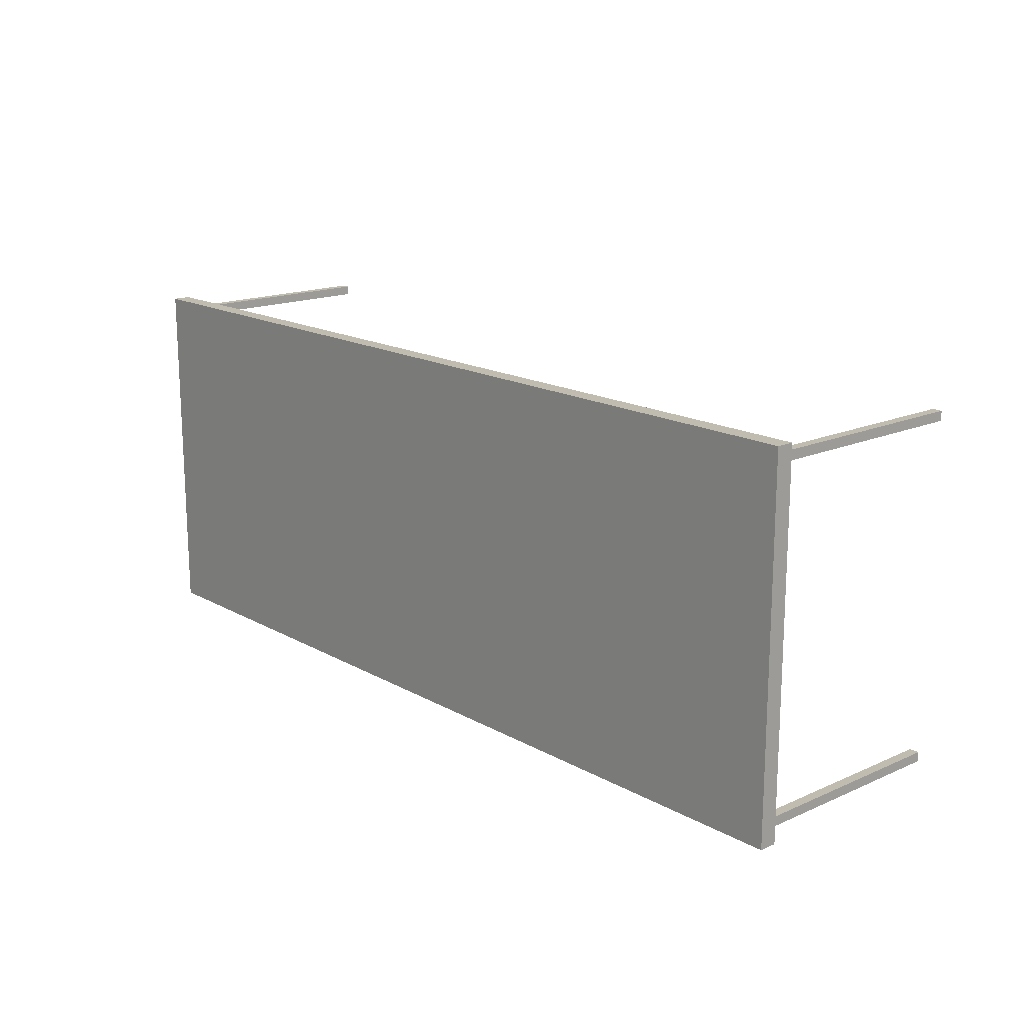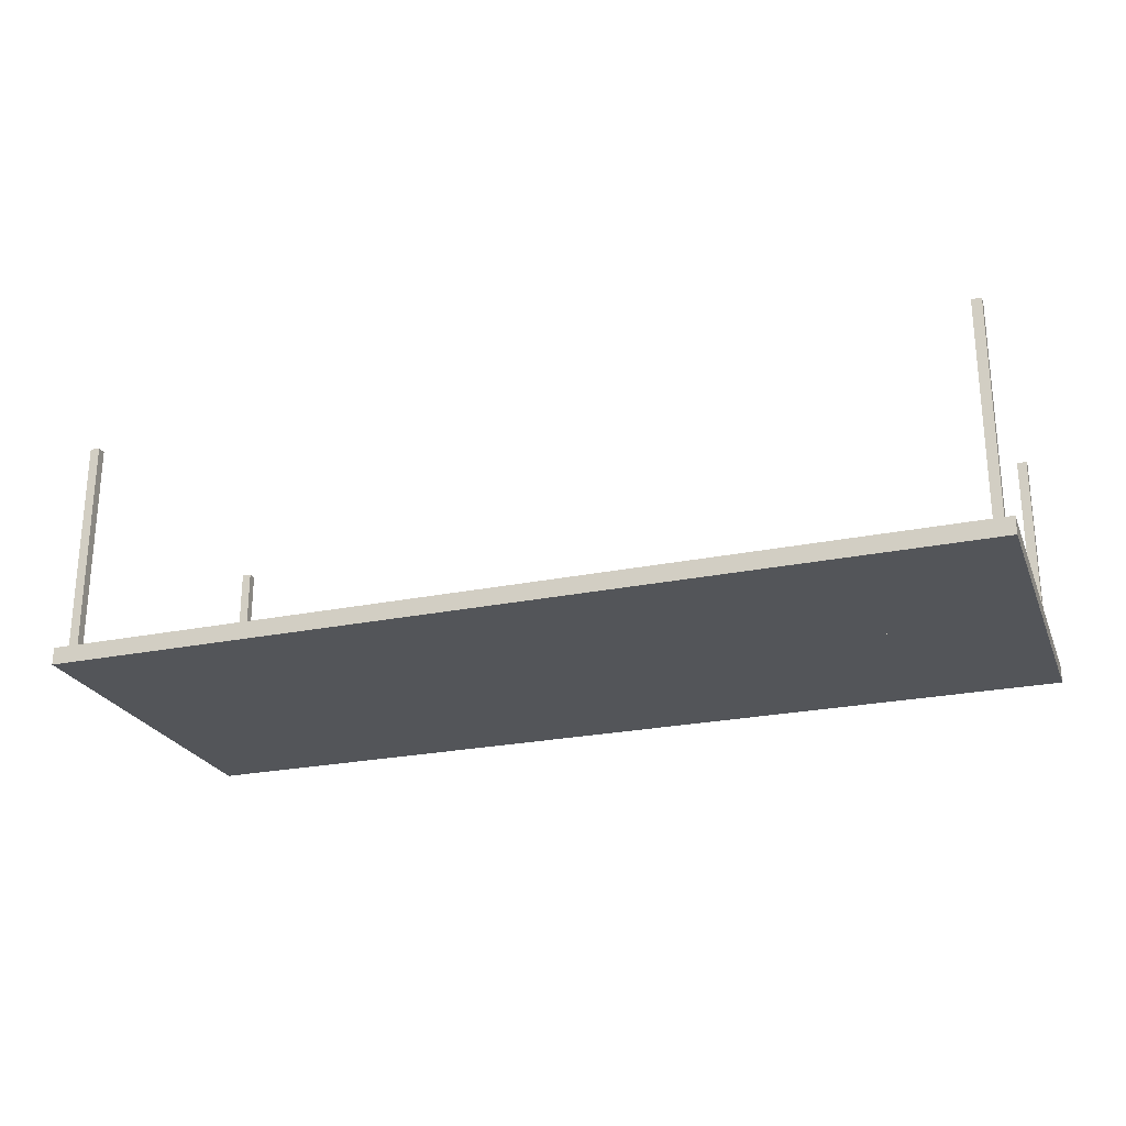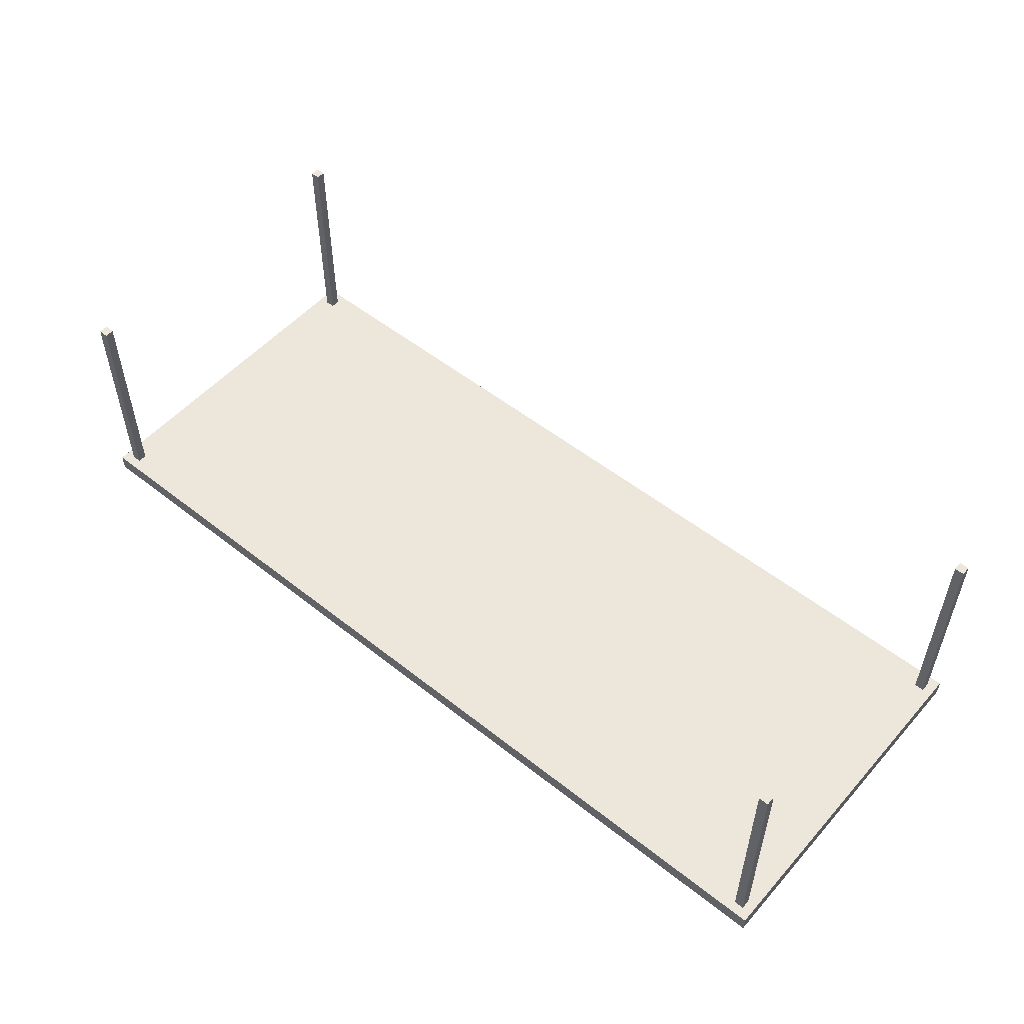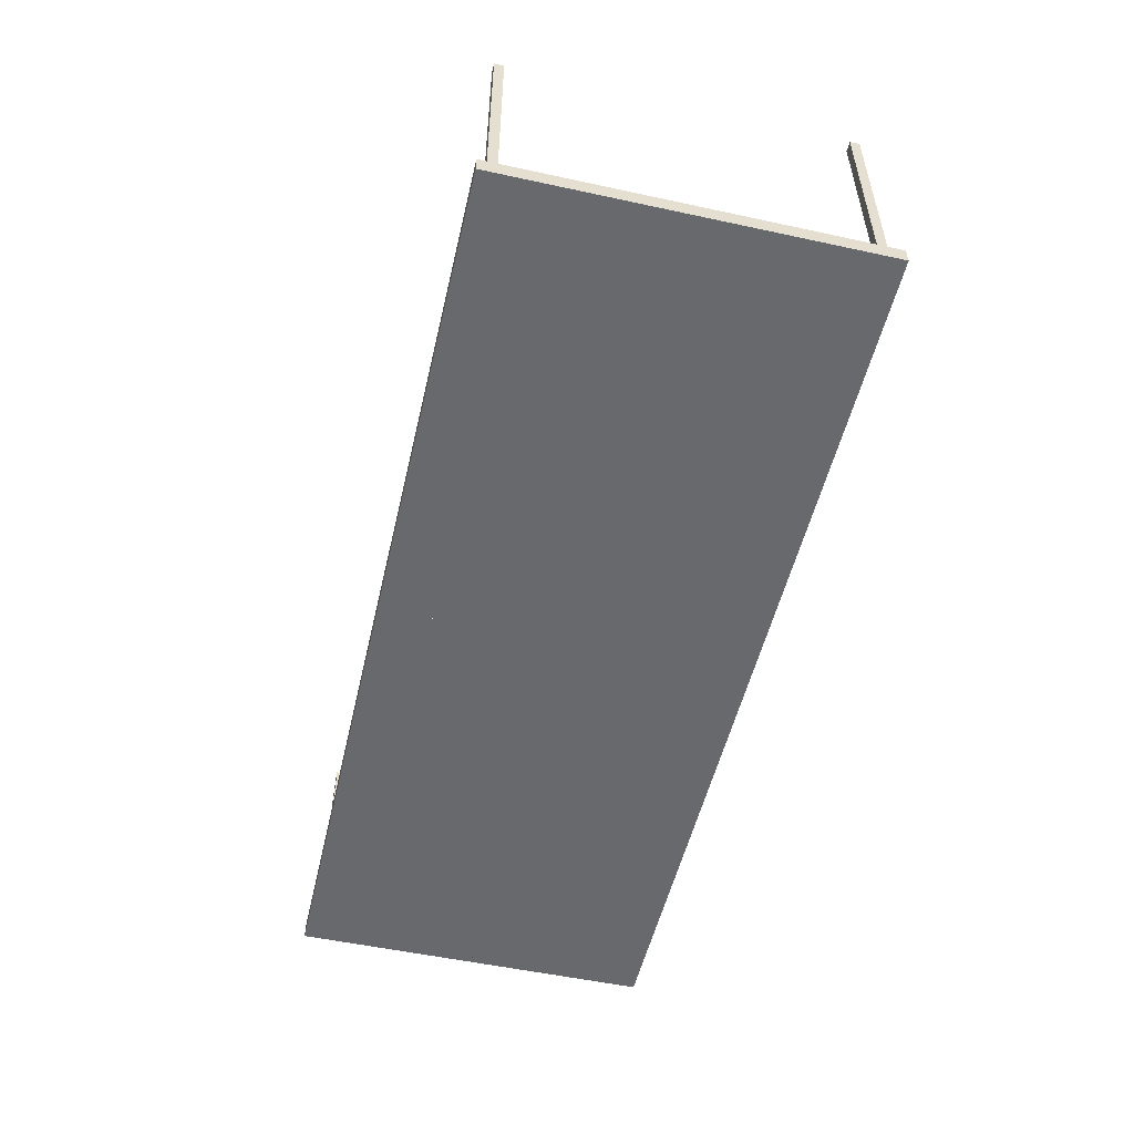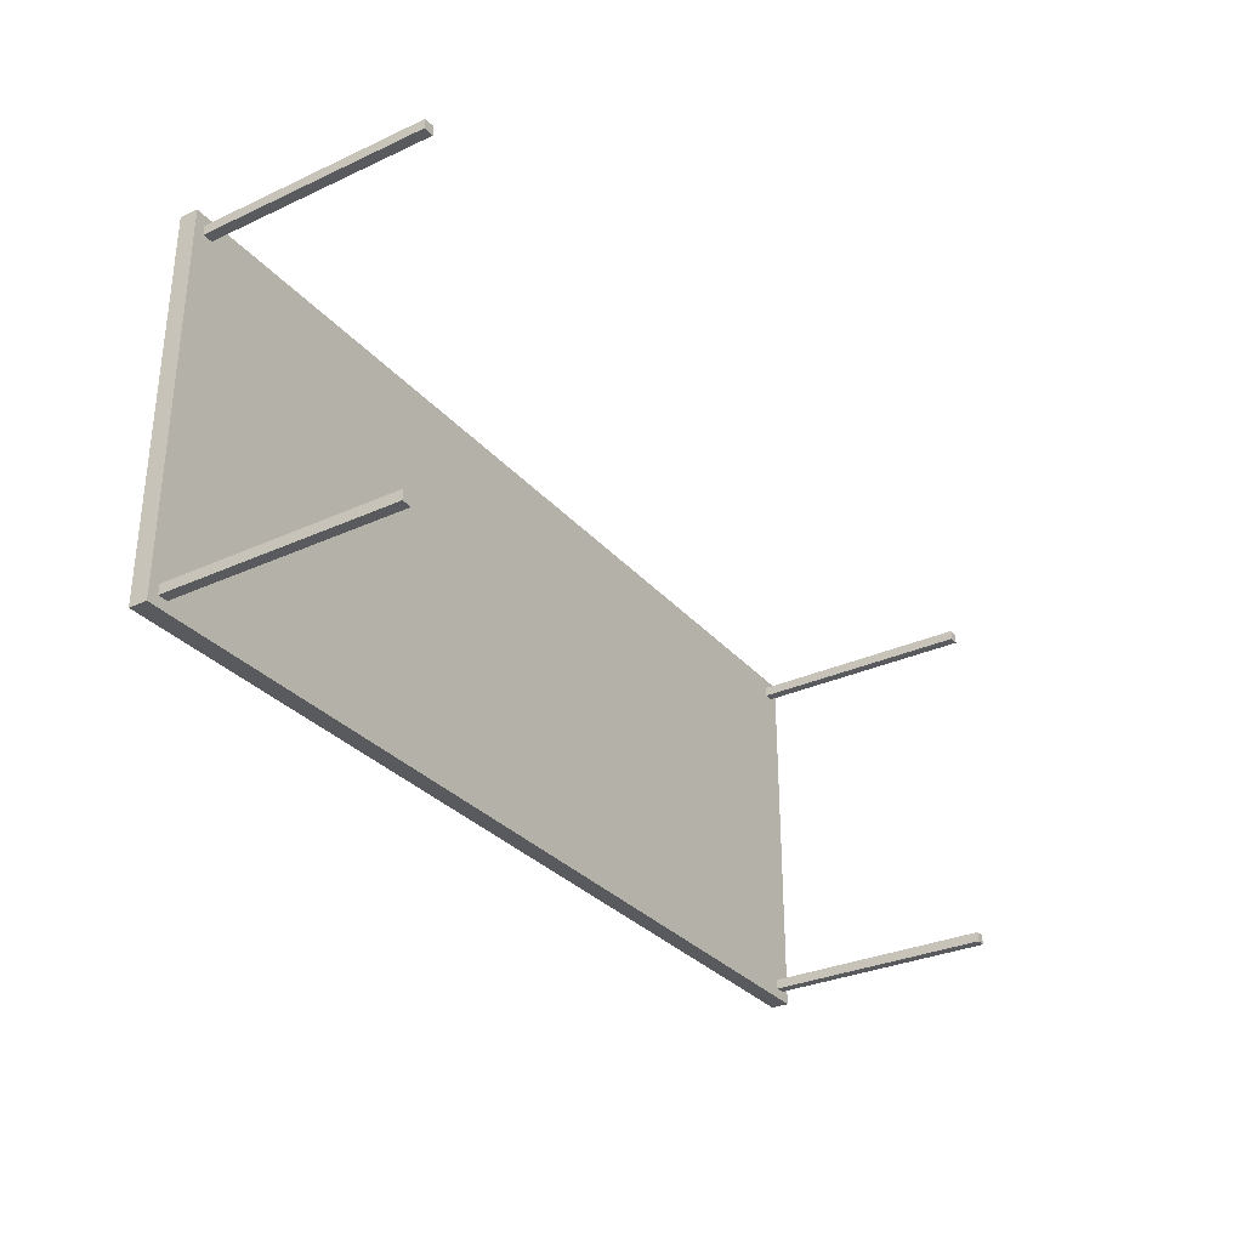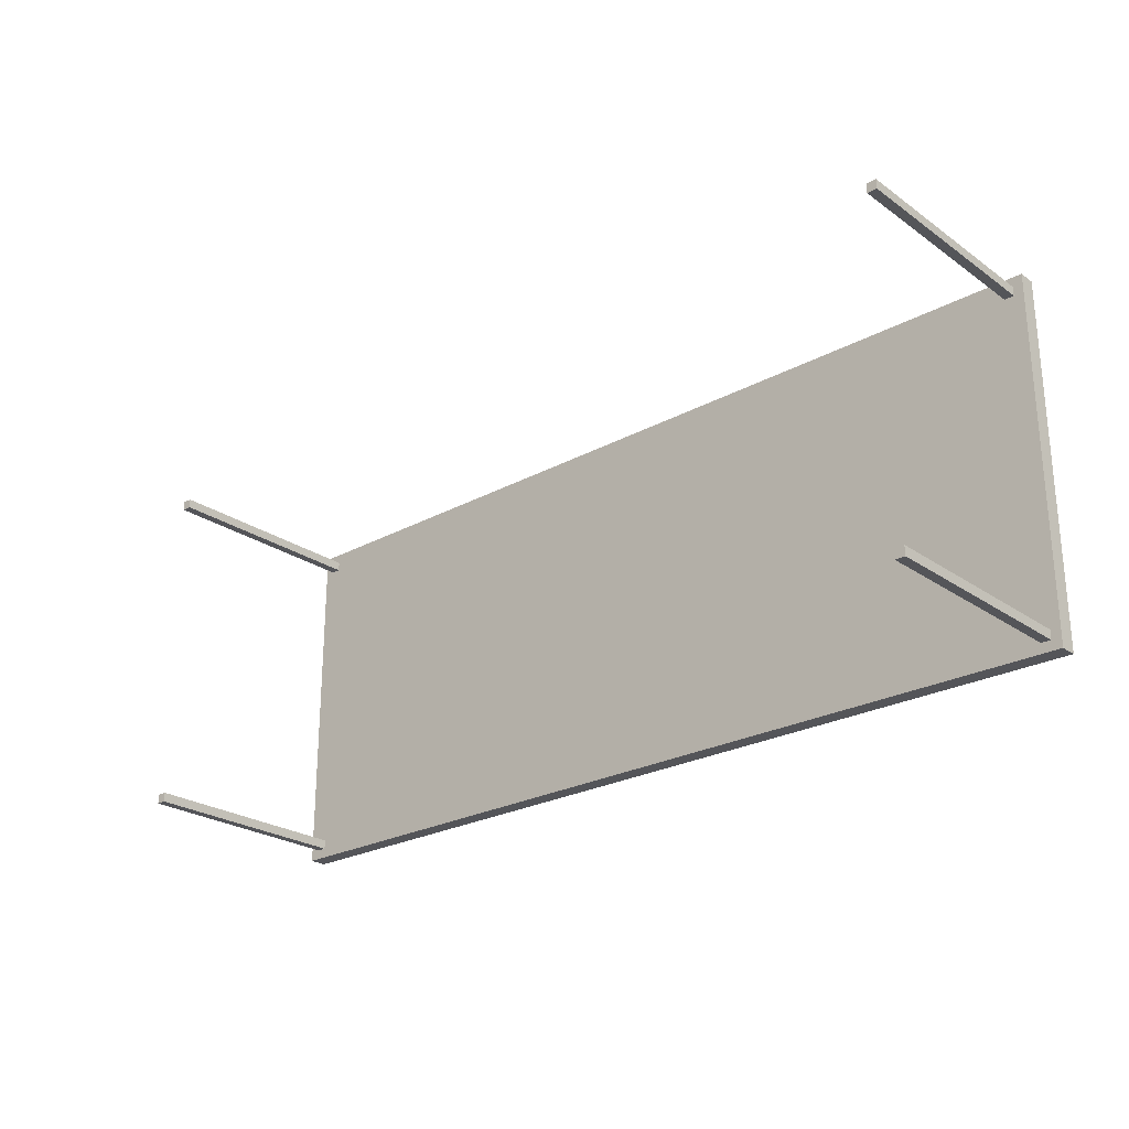
<metadata>
{"format":"obj","ext":"obj","renderer":"f3d","projection":"perspective","resolution":1024,"background":"white","views":[{"elev":16.6,"azim":-131.7,"up":"+Y"},{"elev":-24.3,"azim":18.8,"up":"+Z"},{"elev":52.9,"azim":40.3,"up":"+Z"},{"elev":-52.8,"azim":-103.1,"up":"+Z"},{"elev":-31.1,"azim":-56.9,"up":"+Y"},{"elev":-24.8,"azim":41.6,"up":"+Y"}]}
</metadata>
<code>
o Table_Cube.066
v 6.996 2.767 0.1334
v 6.996 2.767 -0.1334
v 6.846 2.767 -0.1334
v 6.846 2.767 0.1334
v 6.996 2.617 -0.1334
v 6.996 2.617 0.1334
v 6.846 2.617 0.1334
v 6.846 2.617 -0.1334
v 6.698 2.767 0.1334
v 6.698 2.767 -0.1334
v 6.698 2.617 -0.1334
v 6.698 2.617 0.1334
v 6.996 2.475 -0.1334
v 6.996 2.475 0.1334
v 6.846 2.475 0.1334
v 6.846 2.475 -0.1334
v 6.698 2.475 0.1334
v 6.698 2.475 -0.1334
v 6.846 2.617 3.478
v 6.698 2.617 3.478
v 6.846 2.475 3.478
v 6.698 2.475 3.478
v 0 2.767 0.1334
v 0 2.767 -0.1334
v -6.996 2.767 0.1334
v -6.996 2.767 -0.1334
v -6.846 2.767 -0.1334
v -6.846 2.767 0.1334
v 0 2.617 0.1334
v 0 2.617 -0.1334
v -6.996 2.617 -0.1334
v -6.996 2.617 0.1334
v -6.846 2.617 0.1334
v -6.846 2.617 -0.1334
v -6.698 2.767 0.1334
v -6.698 2.767 -0.1334
v -6.698 2.617 -0.1334
v -6.698 2.617 0.1334
v 0 2.475 -0.1334
v -6.996 2.475 -0.1334
v -6.996 2.475 0.1334
v -6.846 2.475 0.1334
v -6.846 2.475 -0.1334
v 0 2.475 0.1334
v -6.698 2.475 0.1334
v -6.698 2.475 -0.1334
v -6.846 2.617 3.478
v -6.698 2.617 3.478
v -6.846 2.475 3.478
v -6.698 2.475 3.478
v 6.996 0 0.1334
v 6.996 -2.767 0.1334
v 6.996 0 -0.1334
v 6.996 -2.767 -0.1334
v 6.846 0 -0.1334
v 6.846 -2.767 -0.1334
v 6.846 0 0.1334
v 6.846 -2.767 0.1334
v 6.996 -2.617 -0.1334
v 6.996 -2.617 0.1334
v 6.846 -2.617 0.1334
v 6.846 -2.617 -0.1334
v 6.698 0 -0.1334
v 6.698 -2.767 0.1334
v 6.698 -2.767 -0.1334
v 6.698 0 0.1334
v 6.698 -2.617 -0.1334
v 6.698 -2.617 0.1334
v 6.996 -2.475 -0.1334
v 6.996 -2.475 0.1334
v 6.846 -2.475 0.1334
v 6.846 -2.475 -0.1334
v 6.698 -2.475 0.1334
v 6.698 -2.475 -0.1334
v 6.846 -2.617 3.478
v 6.698 -2.617 3.478
v 6.846 -2.475 3.478
v 6.698 -2.475 3.478
v 0 0 0.1334
v -0 -2.767 0.1334
v 0 0 -0.1334
v -0 -2.767 -0.1334
v -6.996 0 0.1334
v -6.996 -2.767 0.1334
v -6.996 0 -0.1334
v -6.996 -2.767 -0.1334
v -6.846 0 -0.1334
v -6.846 -2.767 -0.1334
v -6.846 0 0.1334
v -6.846 -2.767 0.1334
v -0 -2.617 0.1334
v -0 -2.617 -0.1334
v -6.996 -2.617 -0.1334
v -6.996 -2.617 0.1334
v -6.846 -2.617 0.1334
v -6.846 -2.617 -0.1334
v -6.698 0 -0.1334
v -6.698 -2.767 0.1334
v -6.698 -2.767 -0.1334
v -6.698 0 0.1334
v -6.698 -2.617 -0.1334
v -6.698 -2.617 0.1334
v -0 -2.475 -0.1334
v -6.996 -2.475 -0.1334
v -6.996 -2.475 0.1334
v -6.846 -2.475 0.1334
v -6.846 -2.475 -0.1334
v -0 -2.475 0.1334
v -6.698 -2.475 0.1334
v -6.698 -2.475 -0.1334
v -6.846 -2.617 3.478
v -6.698 -2.617 3.478
v -6.846 -2.475 3.478
v -6.698 -2.475 3.478
f 8 3 2 5
f 5 2 1 6
f 12 9 23 29
f 10 24 23 9
f 2 3 4 1
f 6 1 4 7
f 11 10 3 8
f 18 11 8 16
f 14 6 7 15
f 17 12 29 44
f 13 5 6 14
f 16 8 5 13
f 7 12 20 19
f 39 30 11 18
f 30 24 10 11
f 3 10 9 4
f 7 4 9 12
f 81 39 18 63
f 57 15 17 66
f 55 16 13 53
f 53 13 14 51
f 66 17 44 79
f 51 14 15 57
f 63 18 16 55
f 21 19 20 22
f 17 15 21 22
f 15 7 19 21
f 12 17 22 20
f 29 30 24 23
f 34 31 26 27
f 31 32 25 26
f 38 29 23 35
f 36 35 23 24
f 26 25 28 27
f 32 33 28 25
f 37 34 27 36
f 46 43 34 37
f 41 42 33 32
f 45 44 29 38
f 40 41 32 31
f 43 40 31 34
f 44 39 30 29
f 33 47 48 38
f 39 46 37 30
f 30 37 36 24
f 27 28 35 36
f 33 38 35 28
f 81 97 46 39
f 89 100 45 42
f 79 81 39 44
f 87 85 40 43
f 85 83 41 40
f 100 79 44 45
f 83 89 42 41
f 97 87 43 46
f 49 50 48 47
f 45 50 49 42
f 42 49 47 33
f 38 48 50 45
f 62 59 54 56
f 59 60 52 54
f 68 91 80 64
f 55 57 51 53
f 65 64 80 82
f 54 52 58 56
f 63 66 57 55
f 60 61 58 52
f 67 62 56 65
f 74 72 62 67
f 70 71 61 60
f 73 108 91 68
f 69 70 60 59
f 72 69 59 62
f 61 75 76 68
f 103 74 67 92
f 92 67 65 82
f 81 79 66 63
f 56 58 64 65
f 61 68 64 58
f 81 63 74 103
f 57 66 73 71
f 55 53 69 72
f 53 51 70 69
f 66 79 108 73
f 51 57 71 70
f 63 55 72 74
f 77 78 76 75
f 73 78 77 71
f 71 77 75 61
f 68 76 78 73
f 91 80 82 92
f 96 88 86 93
f 93 86 84 94
f 102 98 80 91
f 87 85 83 89
f 99 82 80 98
f 86 88 90 84
f 97 87 89 100
f 94 84 90 95
f 101 99 88 96
f 110 101 96 107
f 105 94 95 106
f 109 102 91 108
f 104 93 94 105
f 107 96 93 104
f 108 91 92 103
f 95 102 112 111
f 103 92 101 110
f 92 82 99 101
f 81 97 100 79
f 88 99 98 90
f 95 90 98 102
f 81 103 110 97
f 89 106 109 100
f 79 108 103 81
f 87 107 104 85
f 85 104 105 83
f 100 109 108 79
f 83 105 106 89
f 97 110 107 87
f 113 111 112 114
f 109 106 113 114
f 106 95 111 113
f 102 109 114 112

</code>
